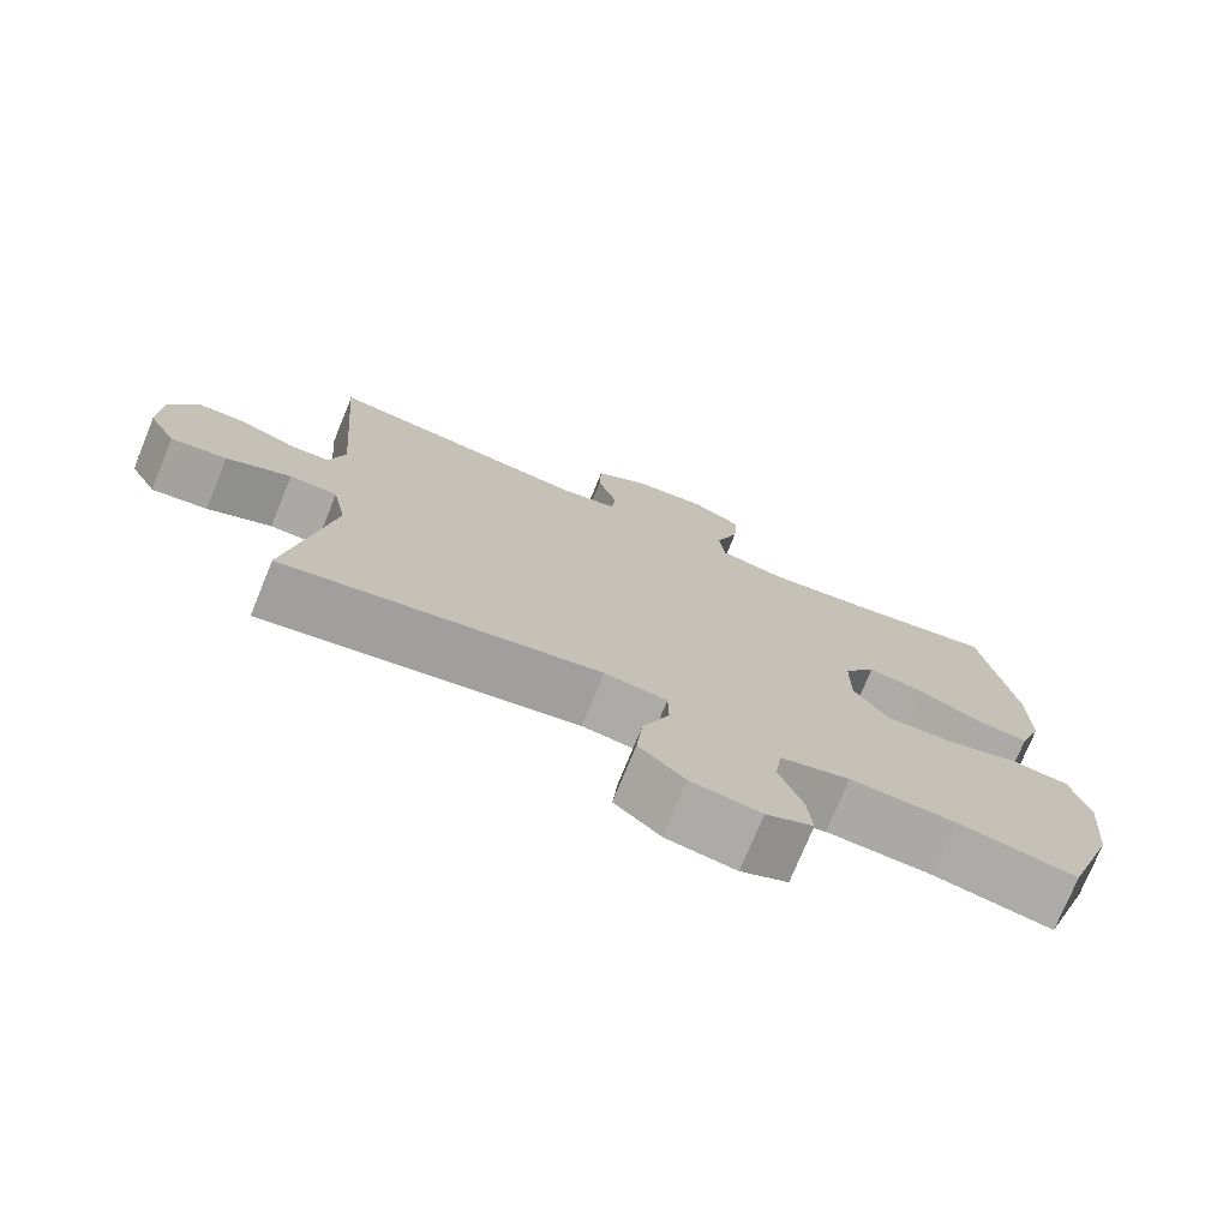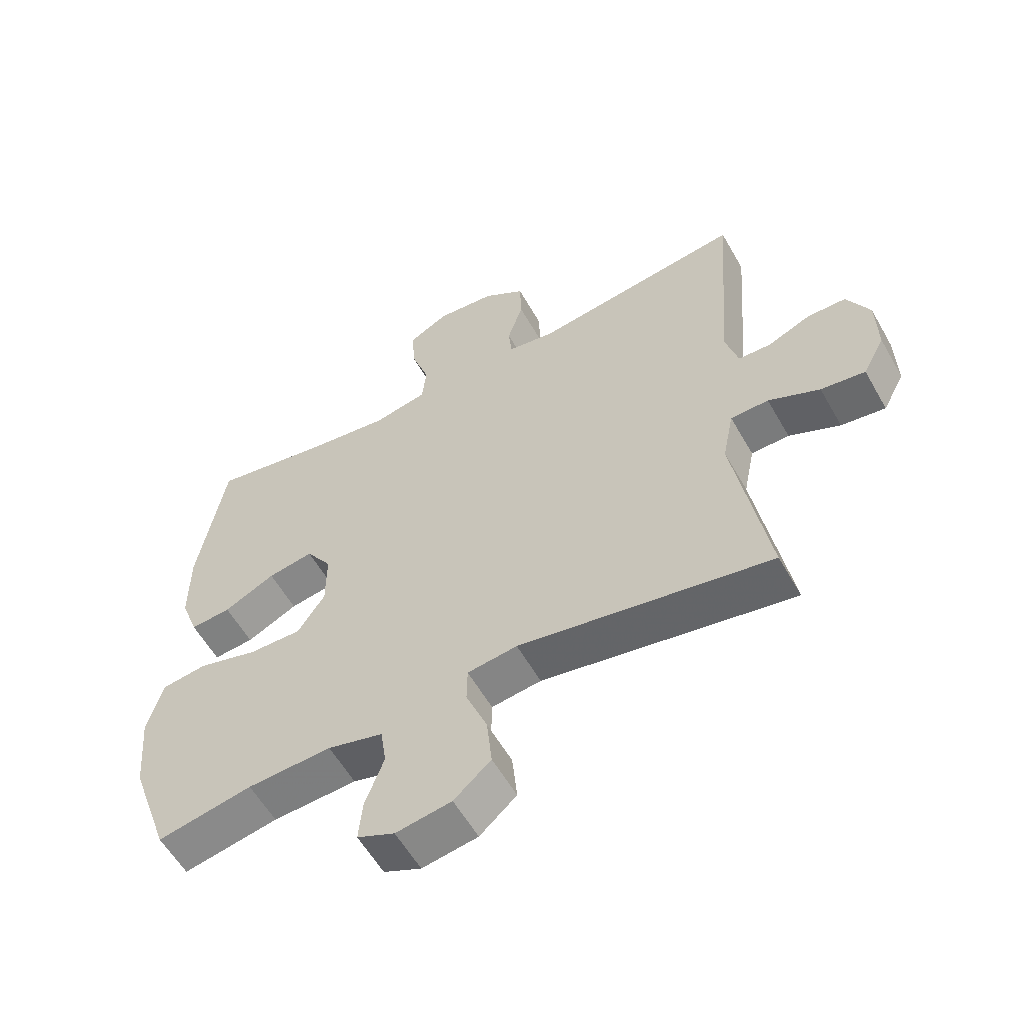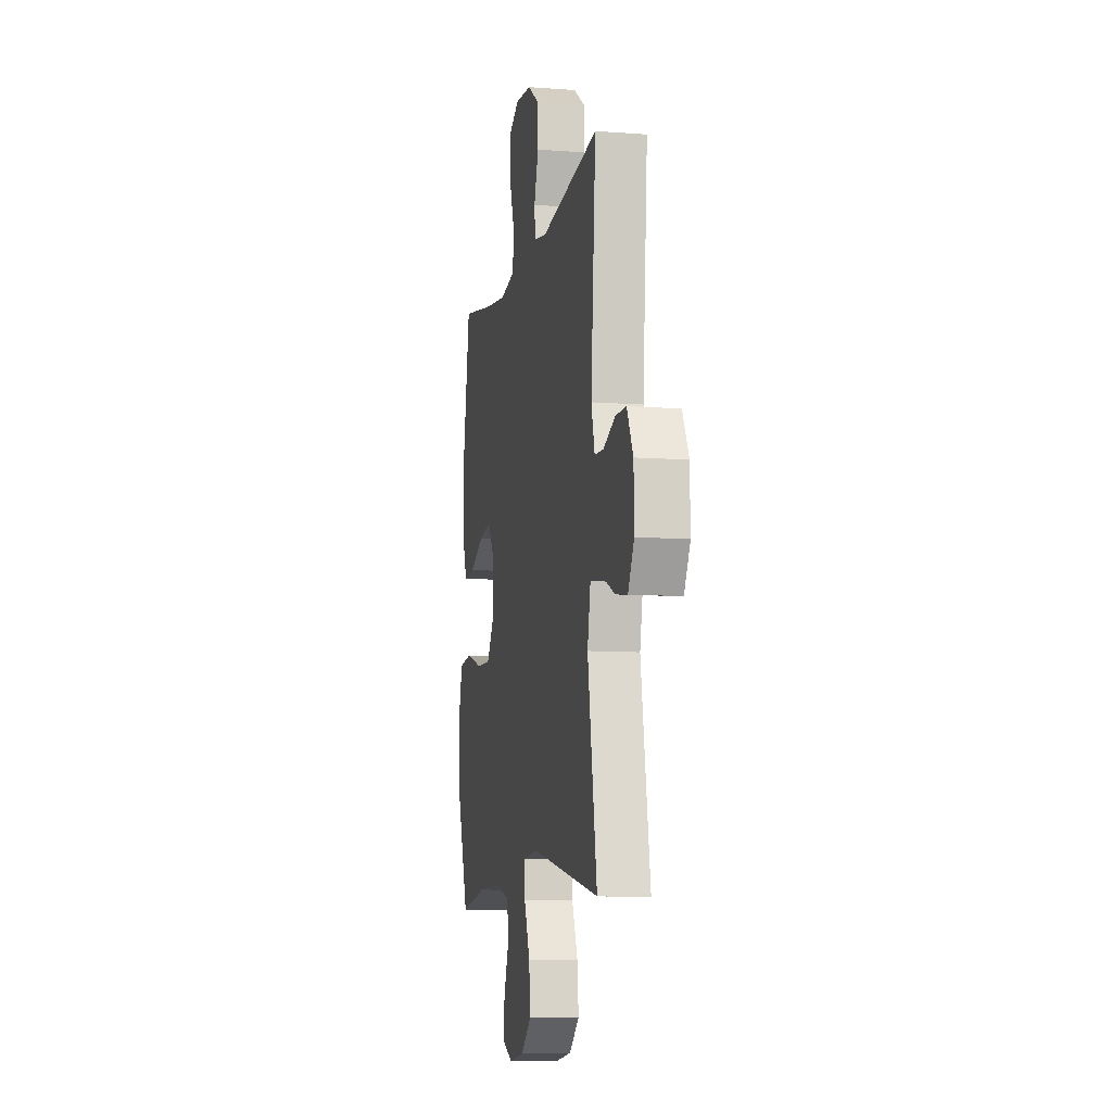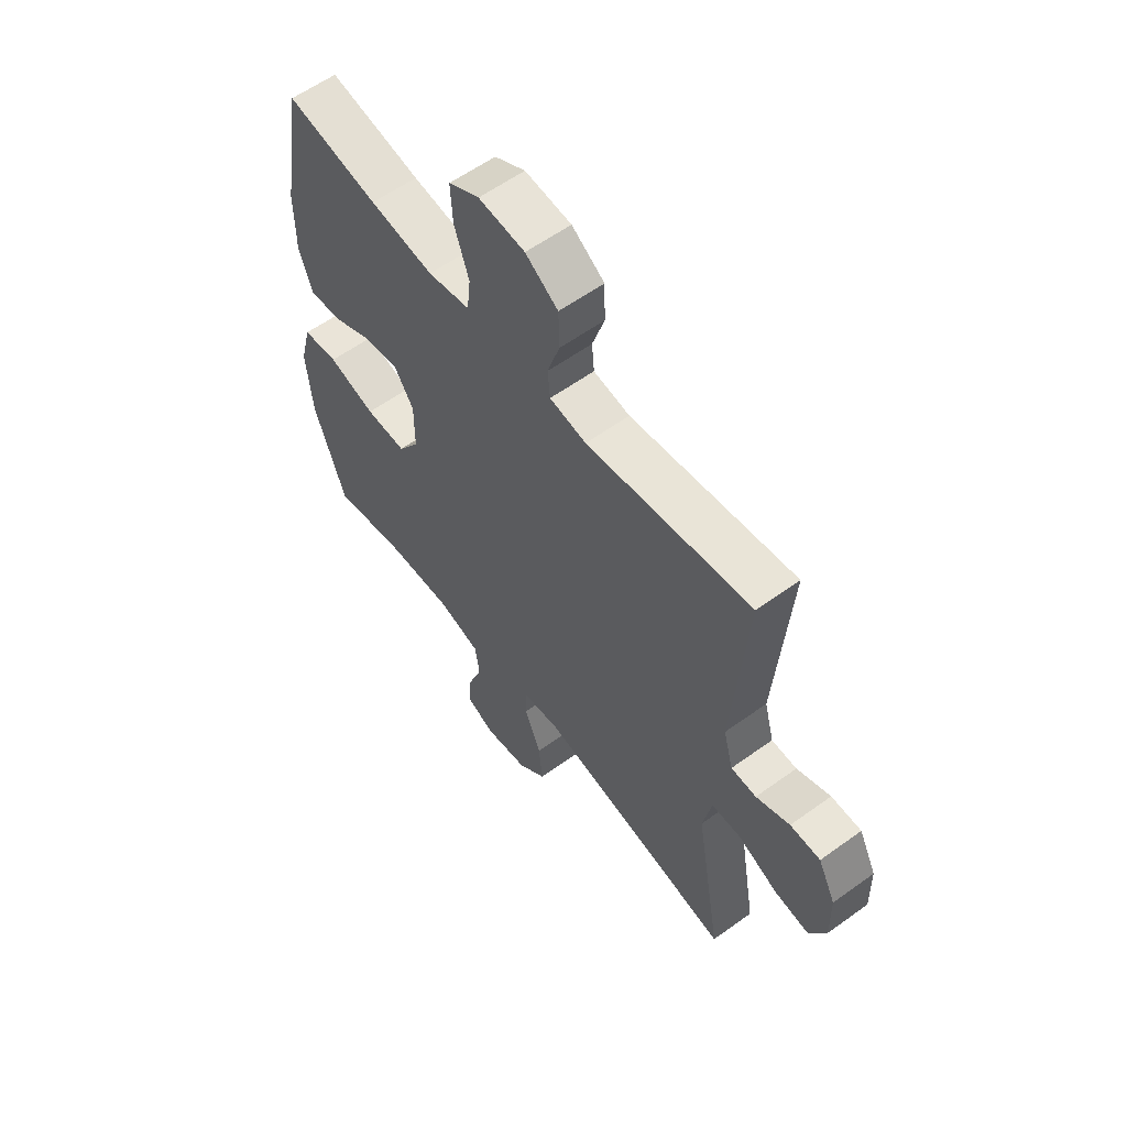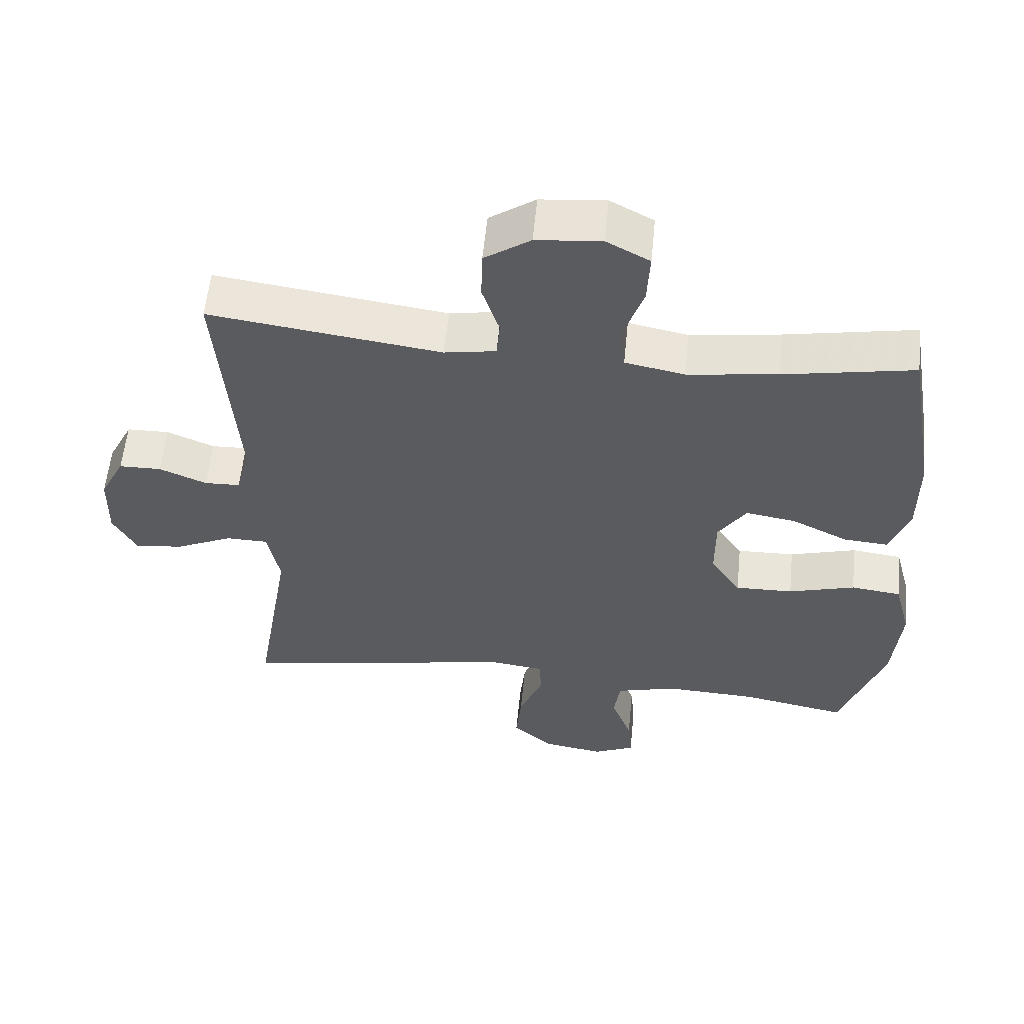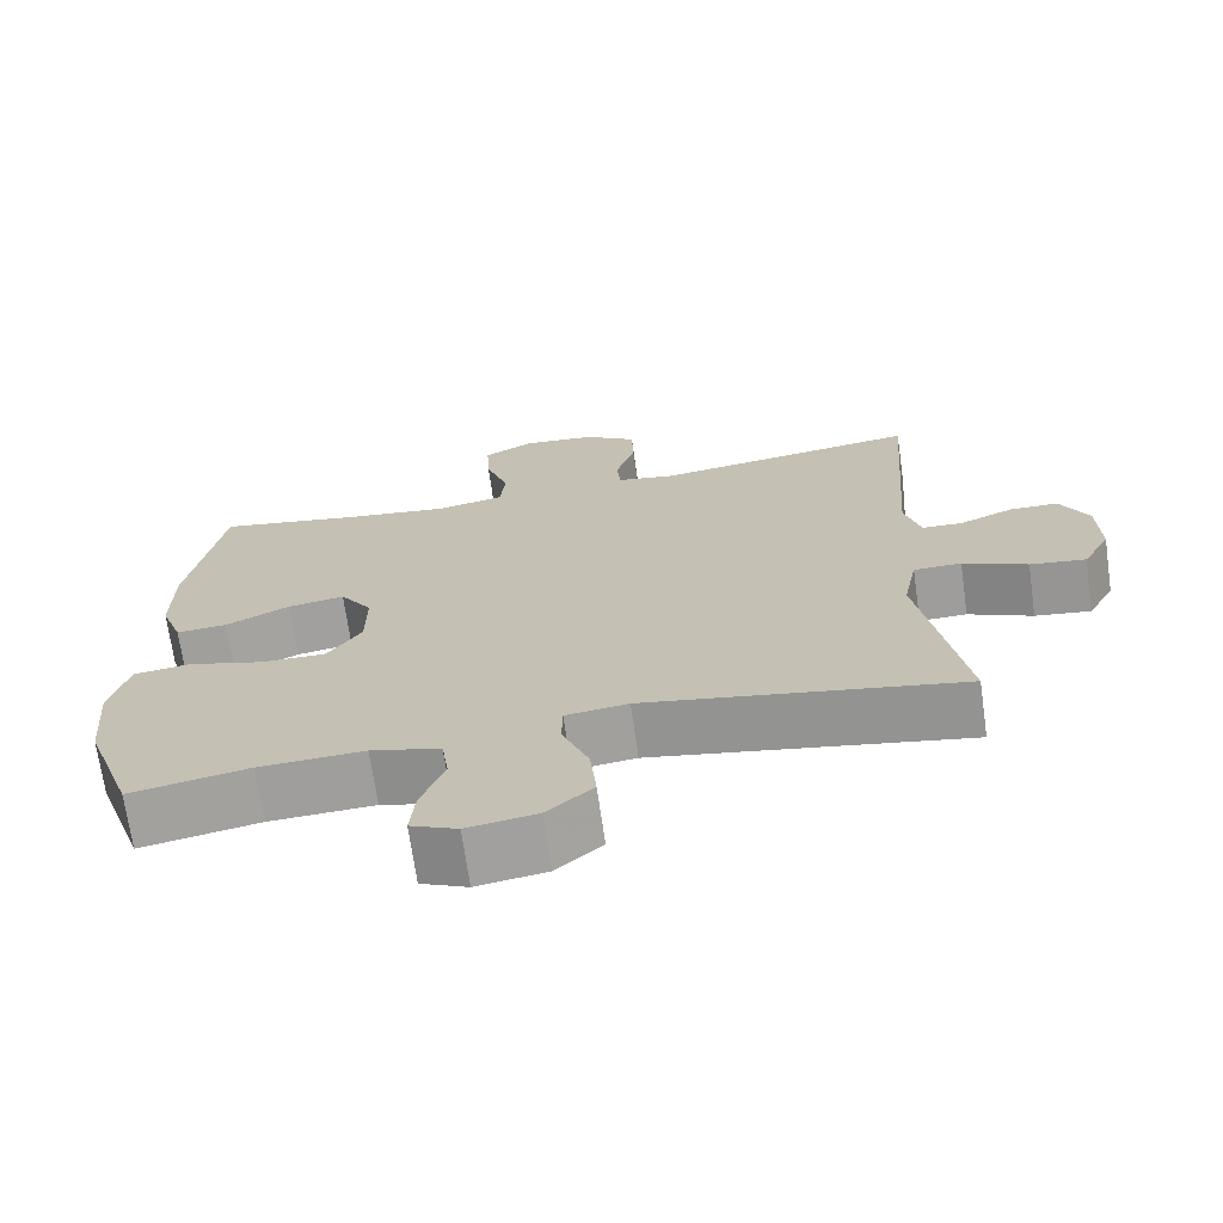
<metadata>
{"format":"obj","ext":"obj","renderer":"f3d","projection":"perspective","resolution":1024,"background":"white","views":[{"elev":-75.1,"azim":157.7,"up":"+Z"},{"elev":-57.8,"azim":29.4,"up":"+Z"},{"elev":-8.8,"azim":78.5,"up":"+Z"},{"elev":58.9,"azim":53.3,"up":"+Z"},{"elev":57.1,"azim":-174.4,"up":"+Z"},{"elev":-70.2,"azim":8.1,"up":"+Z"}]}
</metadata>
<code>
v -0.5 0.07 0.5
v -0.311 0.07 0.465
v -0.18 0.07 0.447
v -0.093 0.07 0.464
v -0.086 0.07 0.529
v -0.116 0.07 0.617
v -0.12 0.07 0.692
v -0.057 0.07 0.726
v 0.038 0.07 0.717
v 0.105 0.07 0.671
v 0.107 0.07 0.598
v 0.082 0.07 0.521
v 0.087 0.07 0.467
v 0.162 0.07 0.454
v 0.5 0.07 0.5
v 0.472 0.07 0.141
v 0.492 0.07 0.067
v 0.544 0.07 0.065
v 0.613 0.07 0.094
v 0.675 0.07 0.093
v 0.711 0.07 0.022
v 0.713 0.07 -0.076
v 0.678 0.07 -0.141
v 0.607 0.07 -0.131
v 0.525 0.07 -0.093
v 0.464 0.07 -0.094
v 0.446 0.07 -0.183
v 0.5 0.07 -0.5
v 0.096 0.07 -0.426
v 0.016 0.07 -0.436
v 0.015 0.07 -0.494
v 0.049 0.07 -0.579
v 0.057 0.07 -0.66
v -0.002 0.07 -0.712
v -0.091 0.07 -0.726
v -0.151 0.07 -0.699
v -0.145 0.07 -0.633
v -0.115 0.07 -0.552
v -0.124 0.07 -0.489
v -0.213 0.07 -0.465
v -0.348 0.07 -0.471
v -0.5 0.07 -0.5
v -0.564 0.07 -0.318
v -0.576 0.07 -0.184
v -0.552 0.07 -0.093
v -0.479 0.07 -0.084
v -0.382 0.07 -0.112
v -0.298 0.07 -0.114
v -0.254 0.07 -0.048
v -0.254 0.07 0.045
v -0.295 0.07 0.106
v -0.368 0.07 0.094
v -0.45 0.07 0.054
v -0.515 0.07 0.049
v -0.543 0.07 0.126
v -0.543 0.07 0.249
v -0.5 0 0.5
v -0.311 0 0.465
v -0.18 0 0.447
v -0.093 0 0.464
v -0.086 0 0.529
v -0.116 0 0.617
v -0.12 0 0.692
v -0.057 0 0.726
v 0.038 0 0.717
v 0.105 0 0.671
v 0.107 0 0.598
v 0.082 0 0.521
v 0.087 0 0.467
v 0.162 0 0.454
v 0.5 0 0.5
v 0.472 0 0.141
v 0.492 0 0.067
v 0.544 0 0.065
v 0.613 0 0.094
v 0.675 0 0.093
v 0.711 0 0.022
v 0.713 0 -0.076
v 0.678 0 -0.141
v 0.607 0 -0.131
v 0.525 0 -0.093
v 0.464 0 -0.094
v 0.446 0 -0.183
v 0.5 0 -0.5
v 0.096 0 -0.426
v 0.016 0 -0.436
v 0.015 0 -0.494
v 0.049 0 -0.579
v 0.057 0 -0.66
v -0.002 0 -0.712
v -0.091 0 -0.726
v -0.151 0 -0.699
v -0.145 0 -0.633
v -0.115 0 -0.552
v -0.124 0 -0.489
v -0.213 0 -0.465
v -0.348 0 -0.471
v -0.5 0 -0.5
v -0.564 0 -0.318
v -0.576 0 -0.184
v -0.552 0 -0.093
v -0.479 0 -0.084
v -0.382 0 -0.112
v -0.298 0 -0.114
v -0.254 0 -0.048
v -0.254 0 0.045
v -0.295 0 0.106
v -0.368 0 0.094
v -0.45 0 0.054
v -0.515 0 0.049
v -0.543 0 0.126
v -0.543 0 0.249
f 56 1 2
f 55 56 2
f 54 55 2
f 53 54 2
f 52 53 2
f 51 52 2 3
f 50 51 3 4
f 49 50 4
f 45 46 47
f 44 45 47
f 43 44 47
f 42 43 47
f 41 42 47
f 40 41 47 48
f 39 40 48 49
f 36 37 38
f 35 36 38
f 34 35 38
f 33 34 38
f 32 33 38
f 31 32 38
f 30 31 38 39
f 27 28 29
f 26 27 29 30
f 23 24 25
f 22 23 25
f 21 22 25
f 20 21 25
f 19 20 25
f 18 19 25
f 17 18 25 26
f 39 49 4
f 30 39 4
f 26 30 4
f 17 26 4
f 16 17 4
f 10 11 12
f 9 10 12
f 8 9 12
f 7 8 12
f 6 7 12
f 5 6 12
f 5 12 13
f 4 5 13
f 16 4 13 14
f 14 15 16
f 58 57 112
f 58 112 111
f 58 111 110
f 58 110 109
f 58 109 108
f 59 58 108 107
f 60 59 107 106
f 60 106 105
f 103 102 101
f 103 101 100
f 103 100 99
f 103 99 98
f 103 98 97
f 104 103 97 96
f 105 104 96 95
f 94 93 92
f 94 92 91
f 94 91 90
f 94 90 89
f 94 89 88
f 94 88 87
f 95 94 87 86
f 85 84 83
f 86 85 83 82
f 81 80 79
f 81 79 78
f 81 78 77
f 81 77 76
f 81 76 75
f 81 75 74
f 82 81 74 73
f 60 105 95
f 60 95 86
f 60 86 82
f 60 82 73
f 60 73 72
f 68 67 66
f 68 66 65
f 68 65 64
f 68 64 63
f 68 63 62
f 68 62 61
f 69 68 61
f 69 61 60
f 70 69 60 72
f 72 71 70
f 1 57 58 2
f 2 58 59 3
f 3 59 60 4
f 4 60 61 5
f 5 61 62 6
f 6 62 63 7
f 7 63 64 8
f 8 64 65 9
f 9 65 66 10
f 10 66 67 11
f 11 67 68 12
f 12 68 69 13
f 13 69 70 14
f 14 70 71 15
f 15 71 72 16
f 16 72 73 17
f 17 73 74 18
f 18 74 75 19
f 19 75 76 20
f 20 76 77 21
f 21 77 78 22
f 22 78 79 23
f 23 79 80 24
f 24 80 81 25
f 25 81 82 26
f 26 82 83 27
f 27 83 84 28
f 28 84 85 29
f 29 85 86 30
f 30 86 87 31
f 31 87 88 32
f 32 88 89 33
f 33 89 90 34
f 34 90 91 35
f 35 91 92 36
f 36 92 93 37
f 37 93 94 38
f 38 94 95 39
f 39 95 96 40
f 40 96 97 41
f 41 97 98 42
f 42 98 99 43
f 43 99 100 44
f 44 100 101 45
f 45 101 102 46
f 46 102 103 47
f 47 103 104 48
f 48 104 105 49
f 49 105 106 50
f 50 106 107 51
f 51 107 108 52
f 52 108 109 53
f 53 109 110 54
f 54 110 111 55
f 55 111 112 56
f 56 112 57 1

</code>
